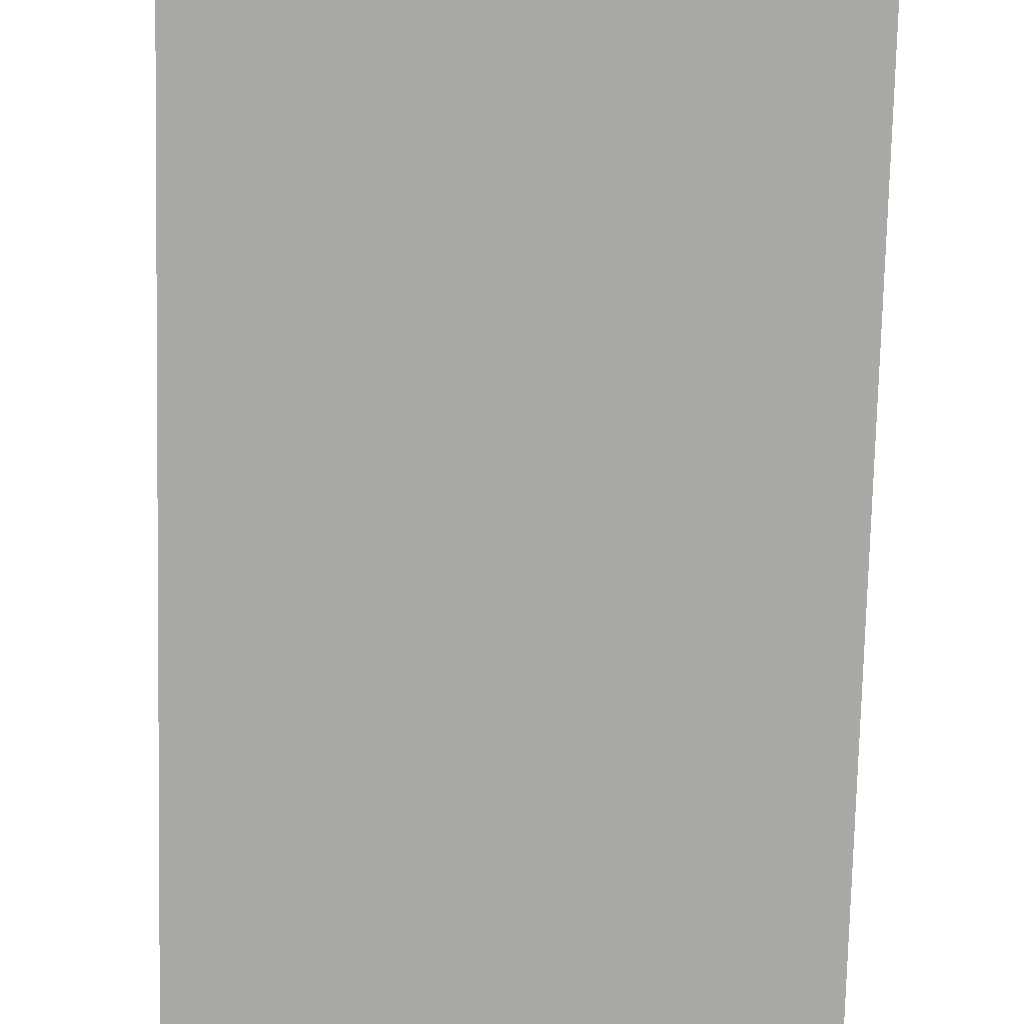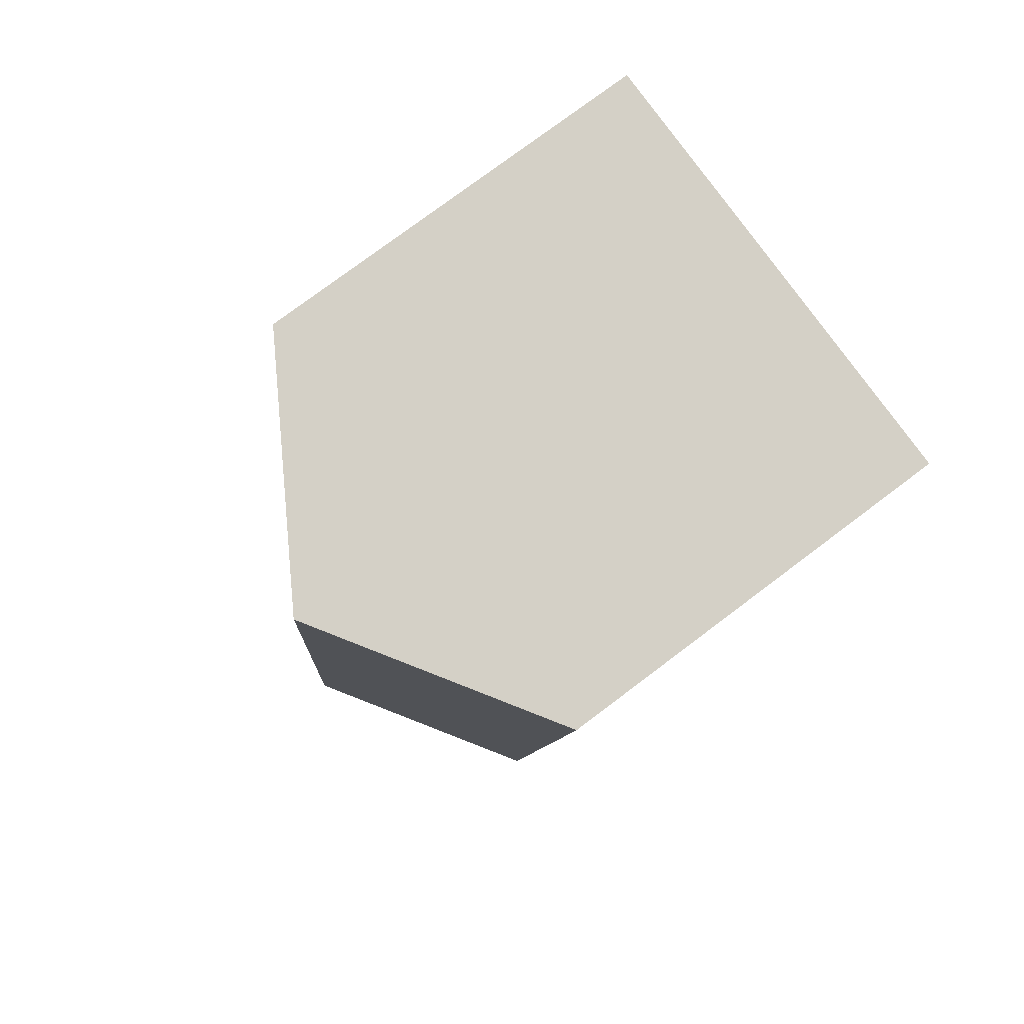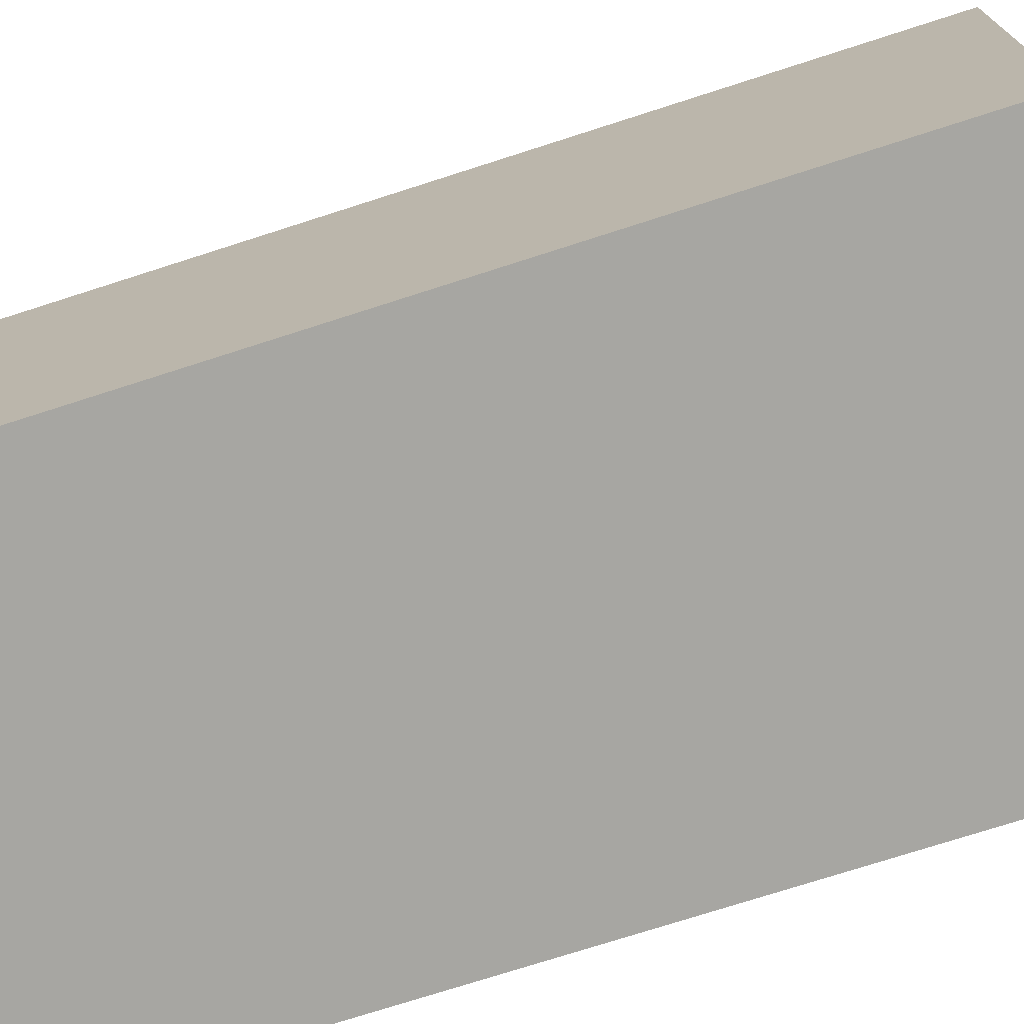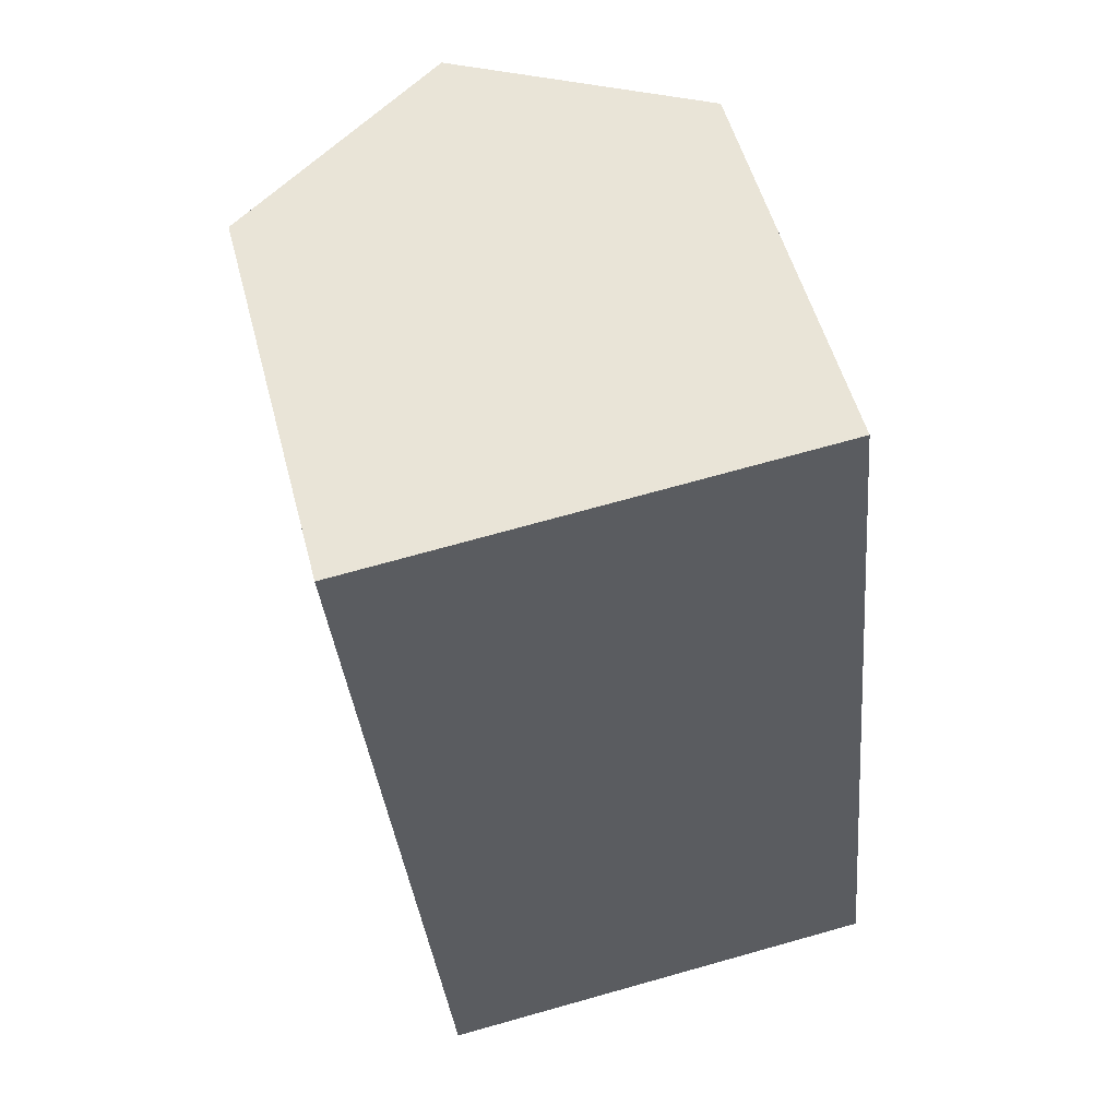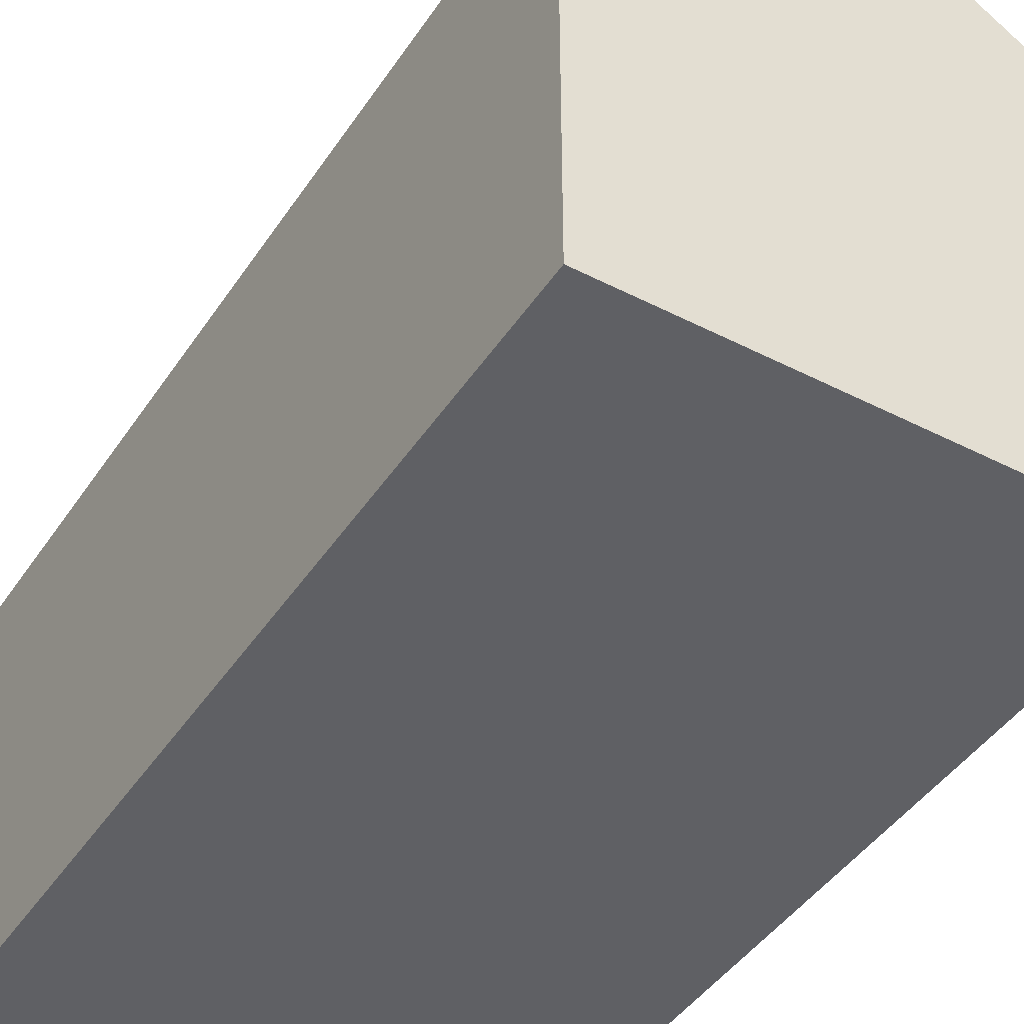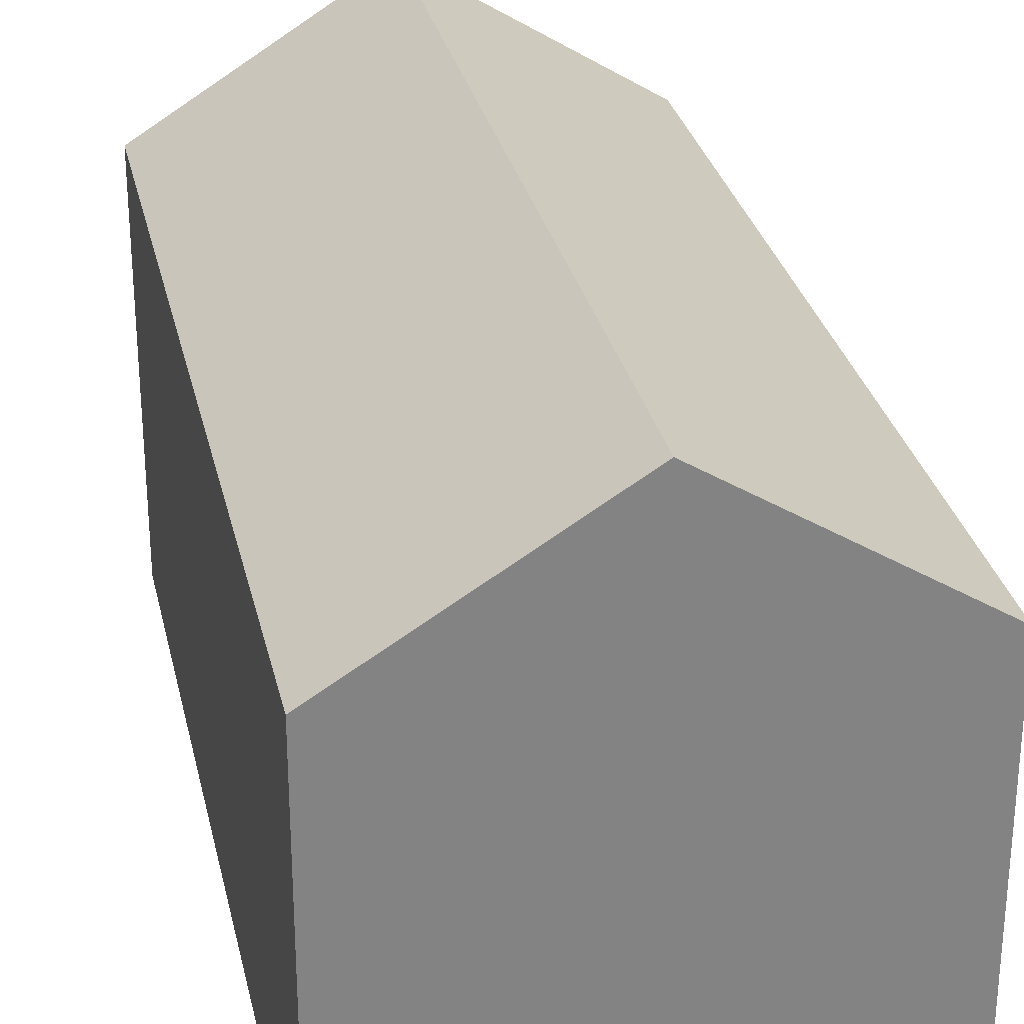
<metadata>
{"format":"obj","ext":"obj","renderer":"f3d","projection":"perspective","resolution":1024,"background":"white","views":[{"elev":-75.6,"azim":173.1,"up":"+Y"},{"elev":76.9,"azim":-127.0,"up":"+Z"},{"elev":-74.0,"azim":102.3,"up":"+Y"},{"elev":52.9,"azim":-14.6,"up":"+Z"},{"elev":-43.4,"azim":-36.6,"up":"+Y"},{"elev":29.3,"azim":162.2,"up":"+Y"}]}
</metadata>
<code>
v  4.003 -2.278e-17 0.3721
v  9.482 8.858e-16 -14.47
v  8.006 -4.556e-17 0.7441
v  0 0 0
v  5.479 9.086e-16 -14.84
v  1.476 9.314e-16 -15.21
v  8.006 7.133 0.7439
v  0.0001517 7.133 -0.0002259
v  4.003 9.644 0.3718
v  1.476 7.133 -15.21
v  9.482 7.133 -14.47
v  5.479 9.644 -14.84
g defaultobject
f 1 2 3
f 2 1 4
f 2 4 5
f 5 4 6
f 7 1 3
f 1 7 4
f 4 7 8
f 8 7 9
f 10 5 6
f 5 10 2
f 2 10 11
f 11 10 12
f 8 6 4
f 6 8 10
f 2 7 3
f 7 2 11
f 10 9 12
f 9 10 8
f 12 7 11
f 7 12 9

</code>
